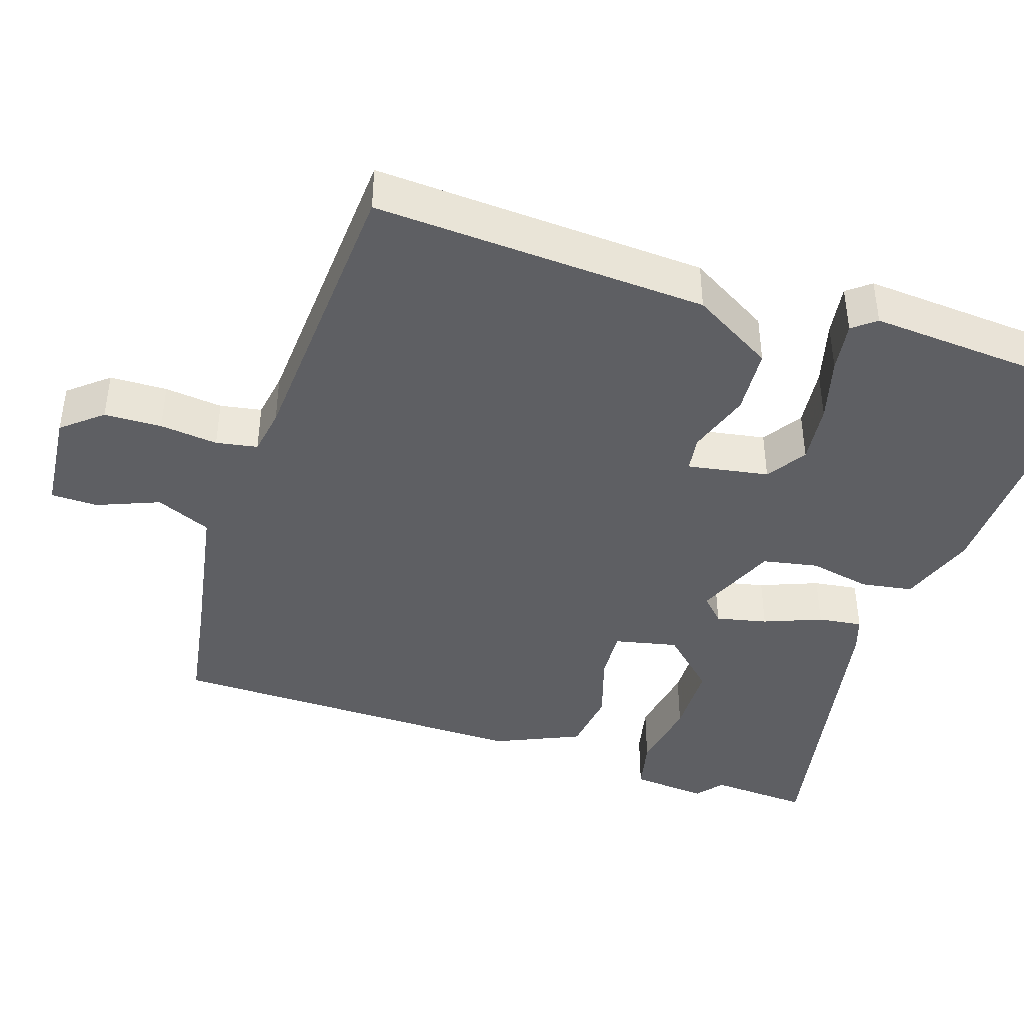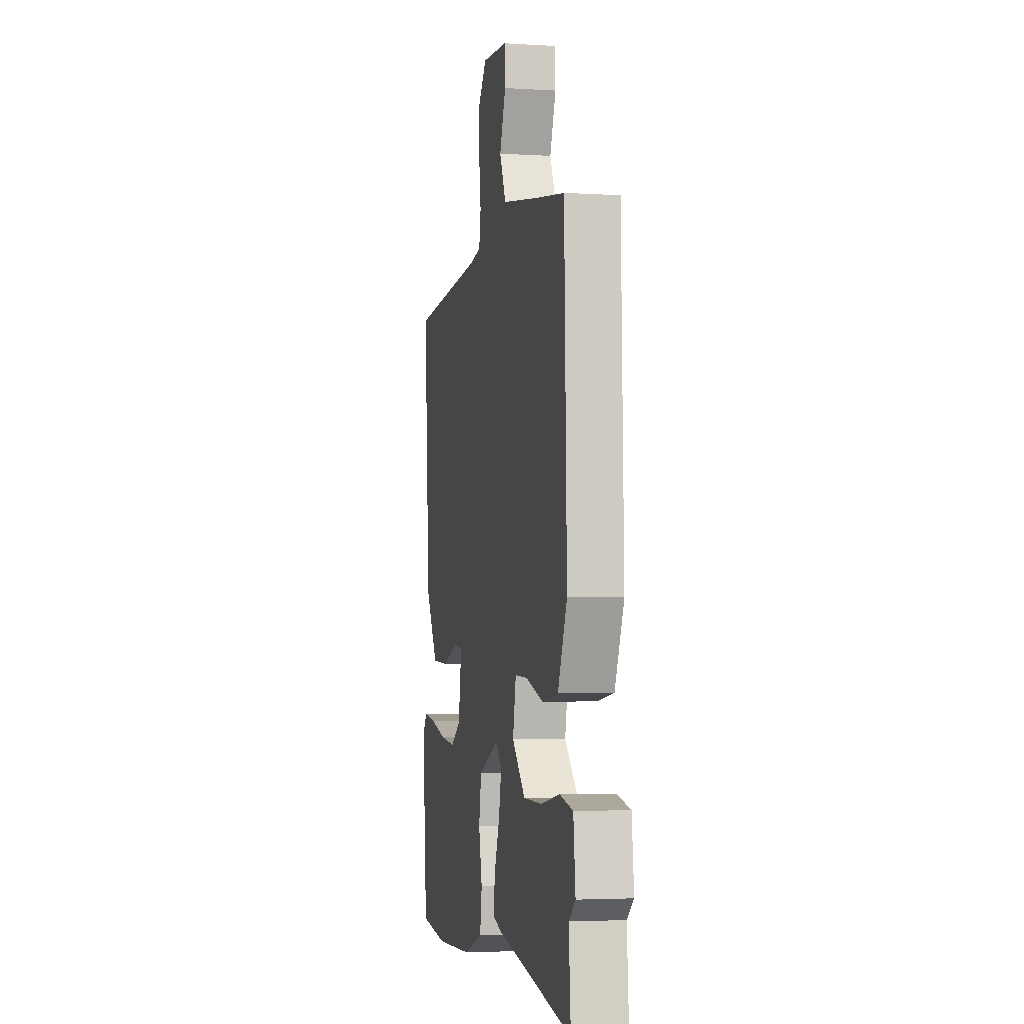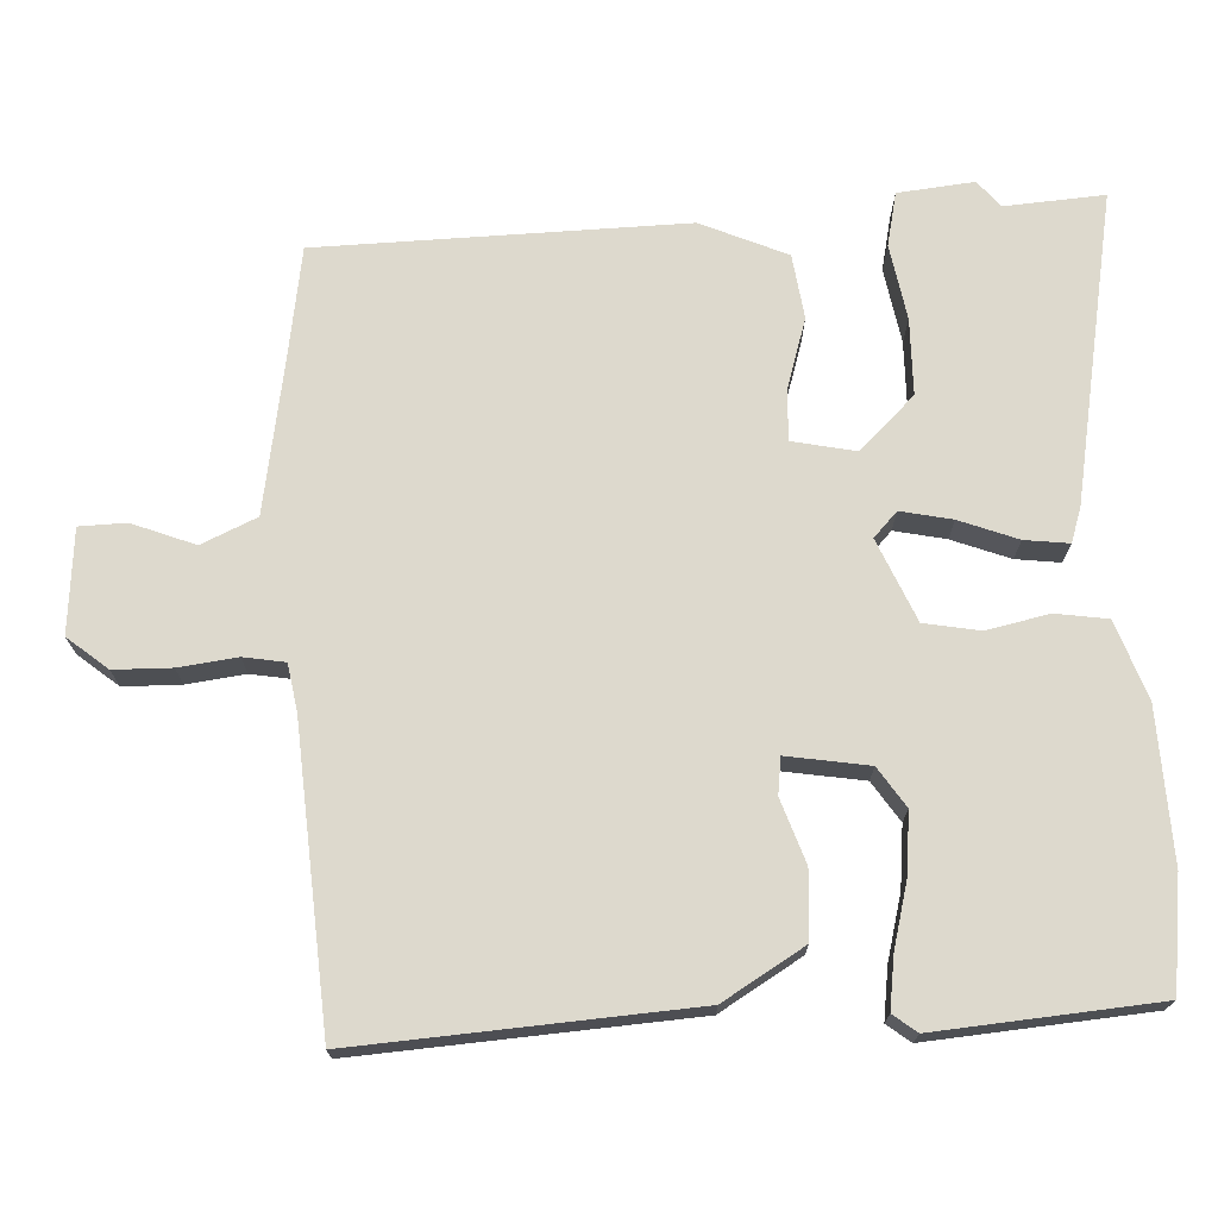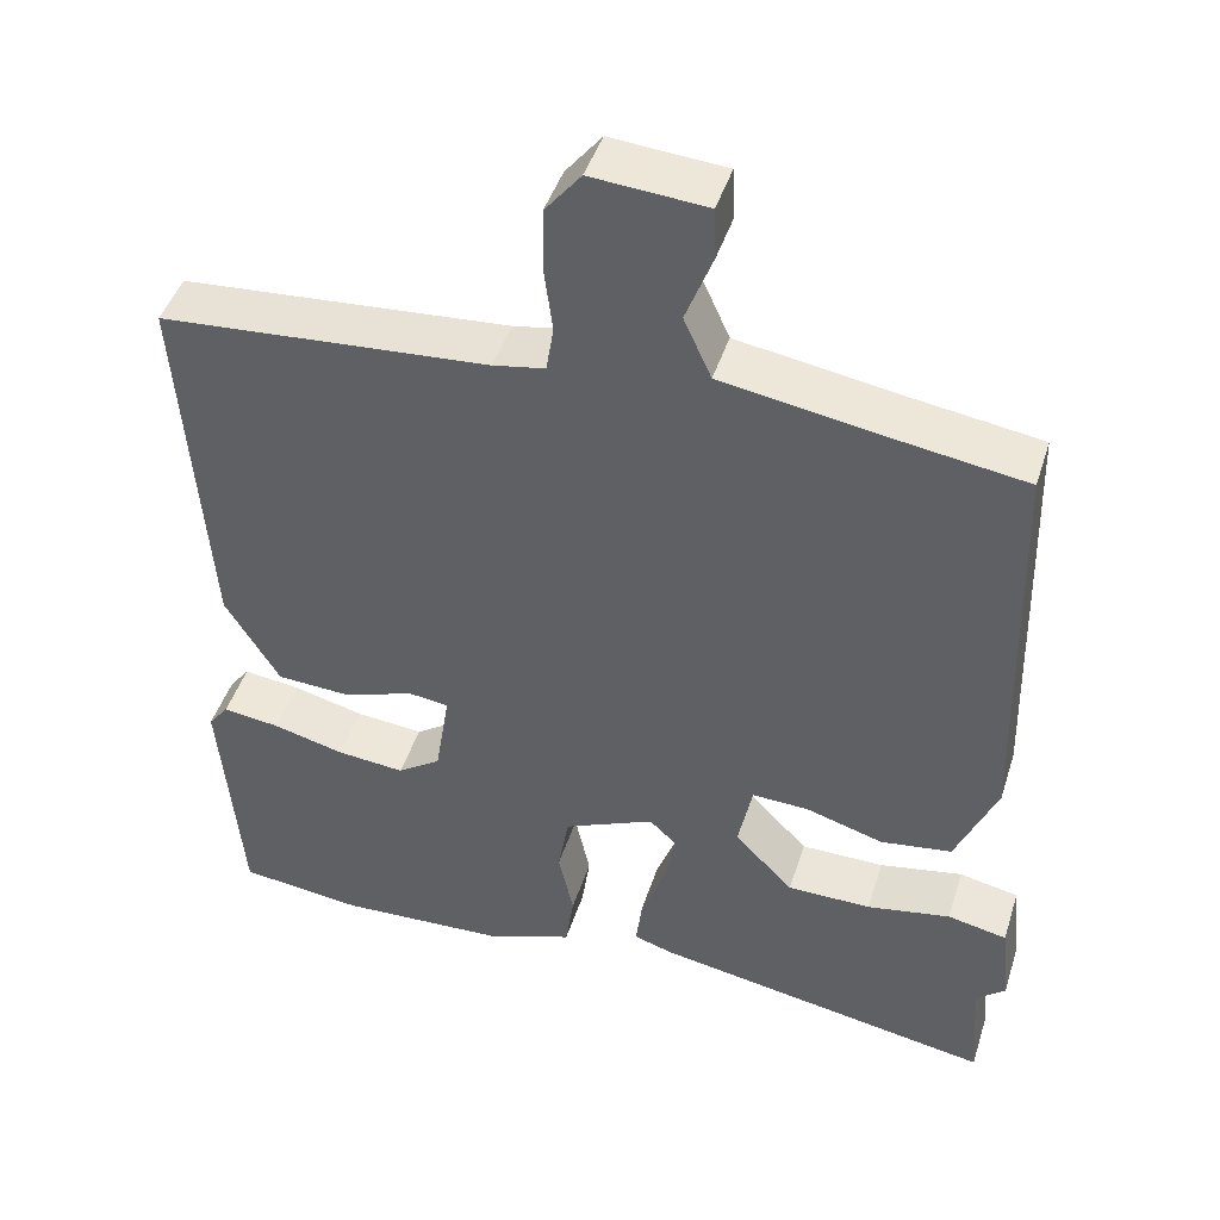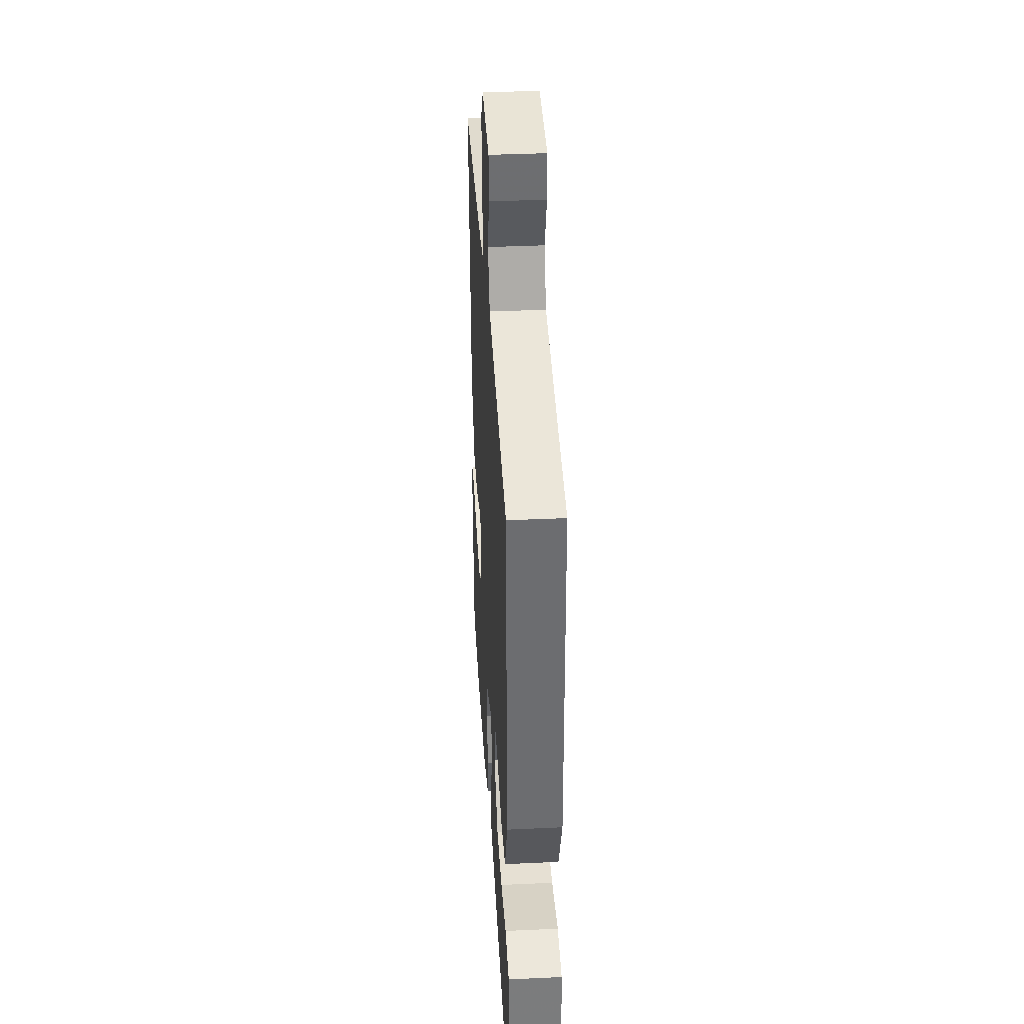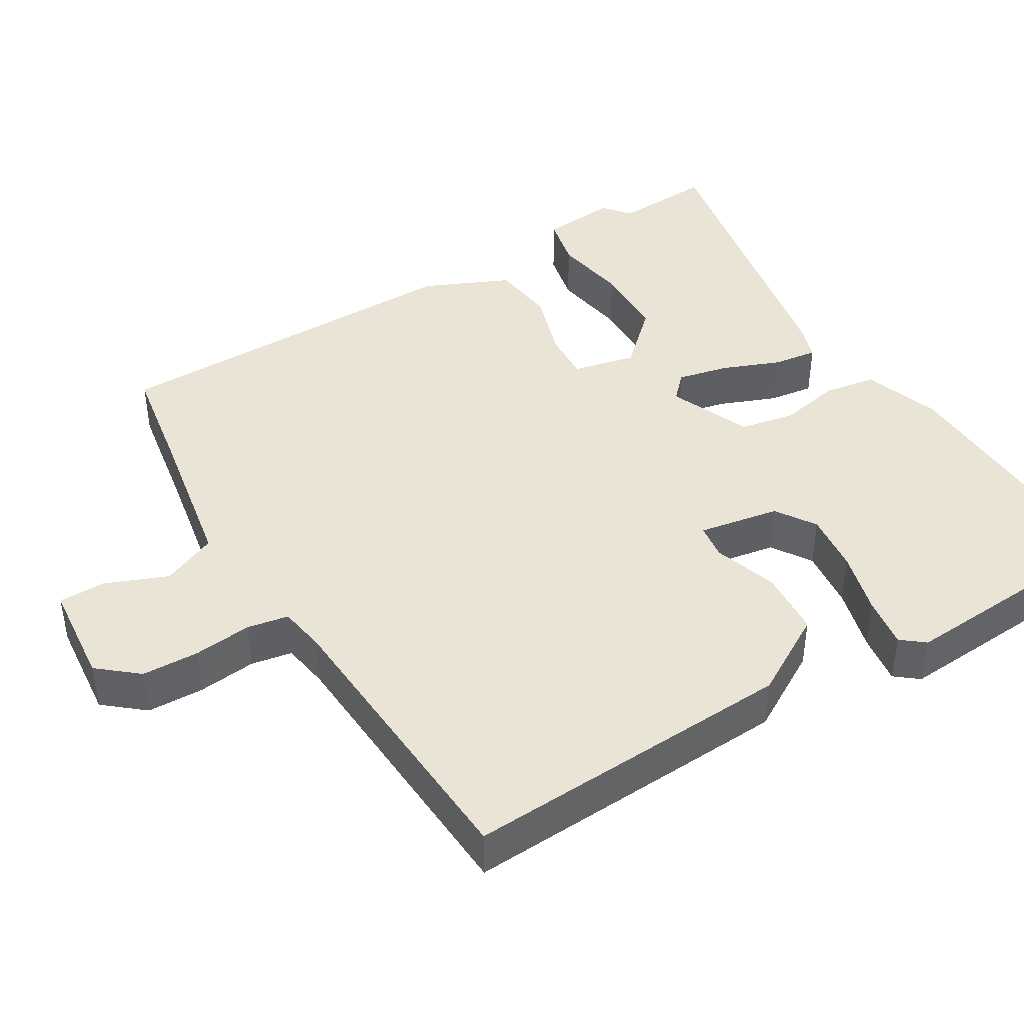
<metadata>
{"format":"obj","ext":"obj","renderer":"f3d","projection":"perspective","resolution":1024,"background":"white","views":[{"elev":-41.8,"azim":72.6,"up":"+Y"},{"elev":-3.4,"azim":-101.8,"up":"+Z"},{"elev":72.0,"azim":87.5,"up":"+Y"},{"elev":44.9,"azim":-162.7,"up":"+Z"},{"elev":37.8,"azim":-93.4,"up":"+Z"},{"elev":42.6,"azim":59.8,"up":"+Y"}]}
</metadata>
<code>
v 0.515 0.07 0.457
v 0.484 0.07 0.016
v 0.419 0.07 -0.091
v 0.33 0.07 -0.096
v 0.246 0.07 -0.067
v 0.198 0.07 -0.073
v 0.215 0.07 -0.181
v 0.267 0.07 -0.216
v 0.348 0.07 -0.208
v 0.434 0.07 -0.186
v 0.502 0.07 -0.177
v 0.526 0.07 -0.208
v 0.501 0.07 -0.5
v 0.353 0.07 -0.518
v 0.151 0.07 -0.509
v 0.049 0.07 -0.472
v 0.039 0.07 -0.403
v 0.057 0.07 -0.321
v 0.044 0.07 -0.247
v -0.064 0.07 -0.2
v -0.097 0.07 -0.231
v -0.083 0.07 -0.299
v -0.054 0.07 -0.376
v -0.047 0.07 -0.435
v -0.094 0.07 -0.45
v -0.502 0.07 -0.523
v -0.492 0.07 -0.391
v -0.527 0.07 -0.362
v -0.516 0.07 -0.261
v -0.445 0.07 -0.246
v -0.345 0.07 -0.264
v -0.245 0.07 -0.263
v -0.175 0.07 -0.191
v -0.192 0.07 -0.107
v -0.26 0.07 -0.11
v -0.352 0.07 -0.138
v -0.437 0.07 -0.126
v -0.486 0.07 -0.012
v -0.473 0.07 0.473
v -0.323 0.07 0.496
v -0.123 0.07 0.529
v -0.09 0.07 0.602
v -0.122 0.07 0.685
v -0.12 0.07 0.747
v 0.017 0.07 0.758
v 0.06 0.07 0.705
v 0.061 0.07 0.629
v 0.051 0.07 0.552
v 0.06 0.07 0.497
v 0.122 0.07 0.486
v 0.515 0 0.457
v 0.484 0 0.016
v 0.419 0 -0.091
v 0.33 0 -0.096
v 0.246 0 -0.067
v 0.198 0 -0.073
v 0.215 0 -0.181
v 0.267 0 -0.216
v 0.348 0 -0.208
v 0.434 0 -0.186
v 0.502 0 -0.177
v 0.526 0 -0.208
v 0.501 0 -0.5
v 0.353 0 -0.518
v 0.151 0 -0.509
v 0.049 0 -0.472
v 0.039 0 -0.403
v 0.057 0 -0.321
v 0.044 0 -0.247
v -0.064 0 -0.2
v -0.097 0 -0.231
v -0.083 0 -0.299
v -0.054 0 -0.376
v -0.047 0 -0.435
v -0.094 0 -0.45
v -0.502 0 -0.523
v -0.492 0 -0.391
v -0.527 0 -0.362
v -0.516 0 -0.261
v -0.445 0 -0.246
v -0.345 0 -0.264
v -0.245 0 -0.263
v -0.175 0 -0.191
v -0.192 0 -0.107
v -0.26 0 -0.11
v -0.352 0 -0.138
v -0.437 0 -0.126
v -0.486 0 -0.012
v -0.473 0 0.473
v -0.323 0 0.496
v -0.123 0 0.529
v -0.09 0 0.602
v -0.122 0 0.685
v -0.12 0 0.747
v 0.017 0 0.758
v 0.06 0 0.705
v 0.061 0 0.629
v 0.051 0 0.552
v 0.06 0 0.497
v 0.122 0 0.486
f 46 47 48
f 45 46 48
f 44 45 48
f 43 44 48
f 42 43 48
f 41 42 48 49
f 40 41 49 50
f 40 50 1
f 39 40 1
f 38 39 1
f 37 38 1
f 36 37 1
f 35 36 1
f 29 30 31
f 28 29 31
f 27 28 31
f 27 31 32
f 26 27 32
f 25 26 32
f 24 25 32
f 23 24 32
f 22 23 32
f 21 22 32 33
f 16 17 18
f 15 16 18
f 14 15 18
f 13 14 18
f 12 13 18
f 11 12 18
f 10 11 18
f 9 10 18
f 8 9 18 19
f 7 8 19 20
f 3 4 5
f 2 3 5
f 1 2 5
f 1 5 6
f 35 1 6
f 34 35 6
f 20 21 33 34
f 6 7 20 34
f 98 97 96
f 98 96 95
f 98 95 94
f 98 94 93
f 98 93 92
f 99 98 92 91
f 100 99 91 90
f 51 100 90
f 51 90 89
f 51 89 88
f 51 88 87
f 51 87 86
f 51 86 85
f 81 80 79
f 81 79 78
f 81 78 77
f 82 81 77
f 82 77 76
f 82 76 75
f 82 75 74
f 82 74 73
f 82 73 72
f 83 82 72 71
f 68 67 66
f 68 66 65
f 68 65 64
f 68 64 63
f 68 63 62
f 68 62 61
f 68 61 60
f 68 60 59
f 69 68 59 58
f 70 69 58 57
f 55 54 53
f 55 53 52
f 55 52 51
f 56 55 51
f 56 51 85
f 56 85 84
f 84 83 71 70
f 84 70 57 56
f 1 51 52 2
f 2 52 53 3
f 3 53 54 4
f 4 54 55 5
f 5 55 56 6
f 6 56 57 7
f 7 57 58 8
f 8 58 59 9
f 9 59 60 10
f 10 60 61 11
f 11 61 62 12
f 12 62 63 13
f 13 63 64 14
f 14 64 65 15
f 15 65 66 16
f 16 66 67 17
f 17 67 68 18
f 18 68 69 19
f 19 69 70 20
f 20 70 71 21
f 21 71 72 22
f 22 72 73 23
f 23 73 74 24
f 24 74 75 25
f 25 75 76 26
f 26 76 77 27
f 27 77 78 28
f 28 78 79 29
f 29 79 80 30
f 30 80 81 31
f 31 81 82 32
f 32 82 83 33
f 33 83 84 34
f 34 84 85 35
f 35 85 86 36
f 36 86 87 37
f 37 87 88 38
f 38 88 89 39
f 39 89 90 40
f 40 90 91 41
f 41 91 92 42
f 42 92 93 43
f 43 93 94 44
f 44 94 95 45
f 45 95 96 46
f 46 96 97 47
f 47 97 98 48
f 48 98 99 49
f 49 99 100 50
f 50 100 51 1

</code>
